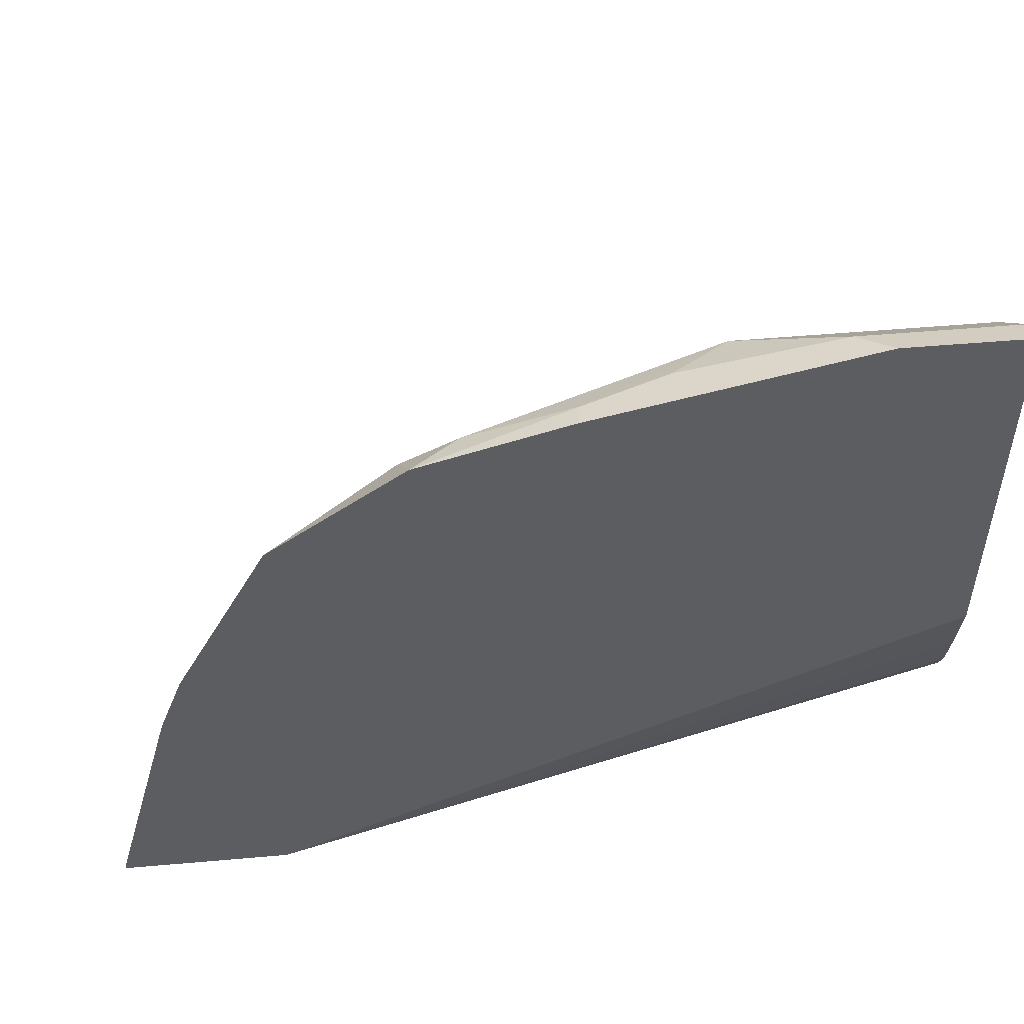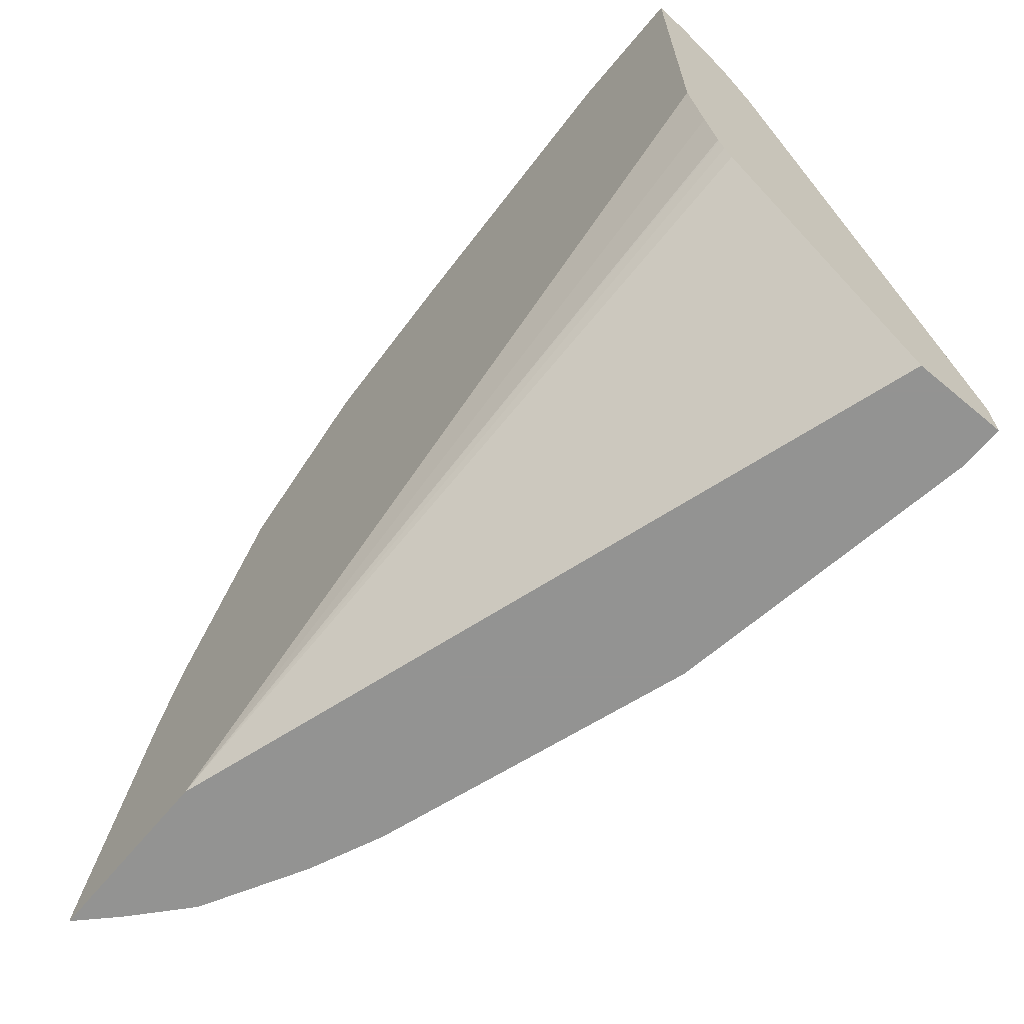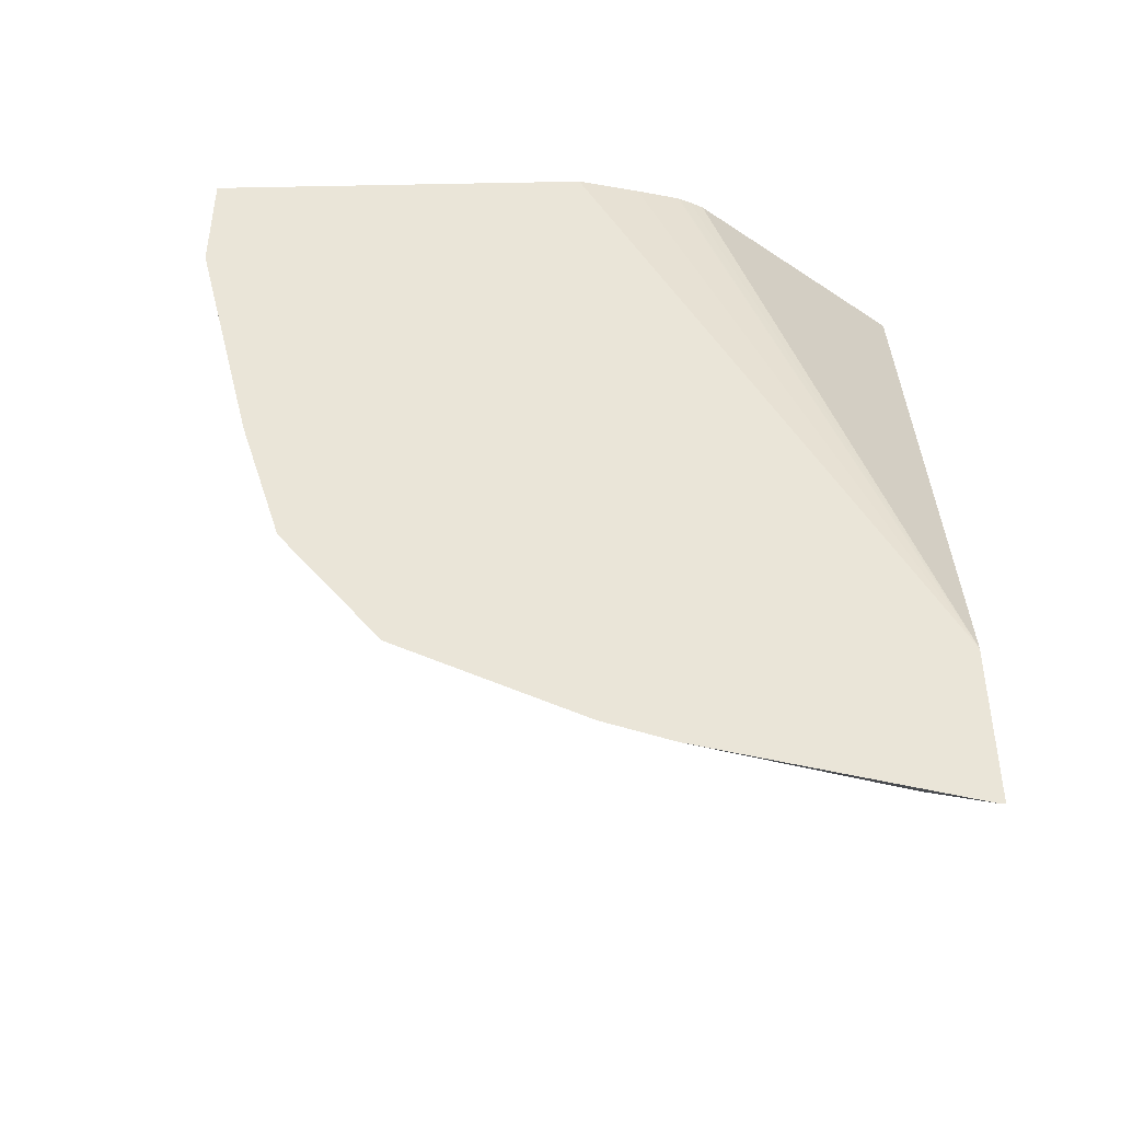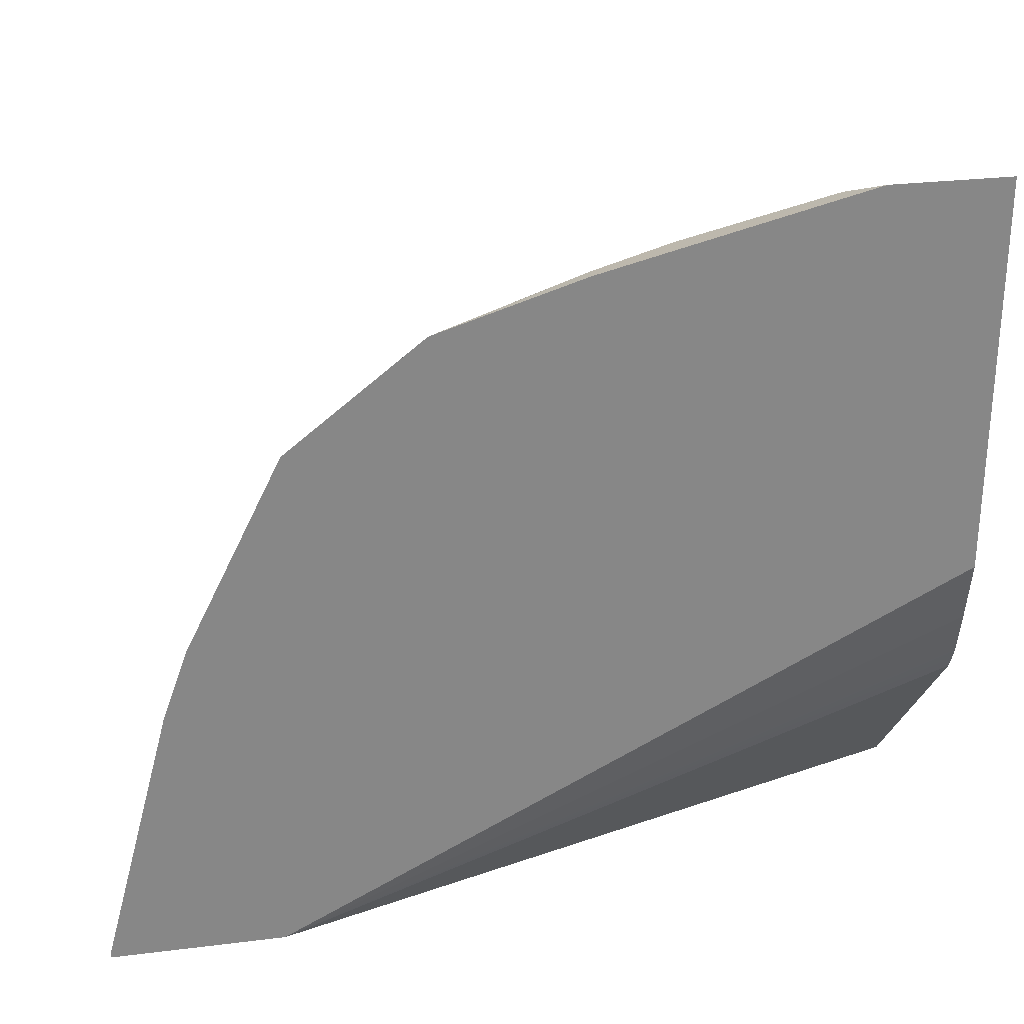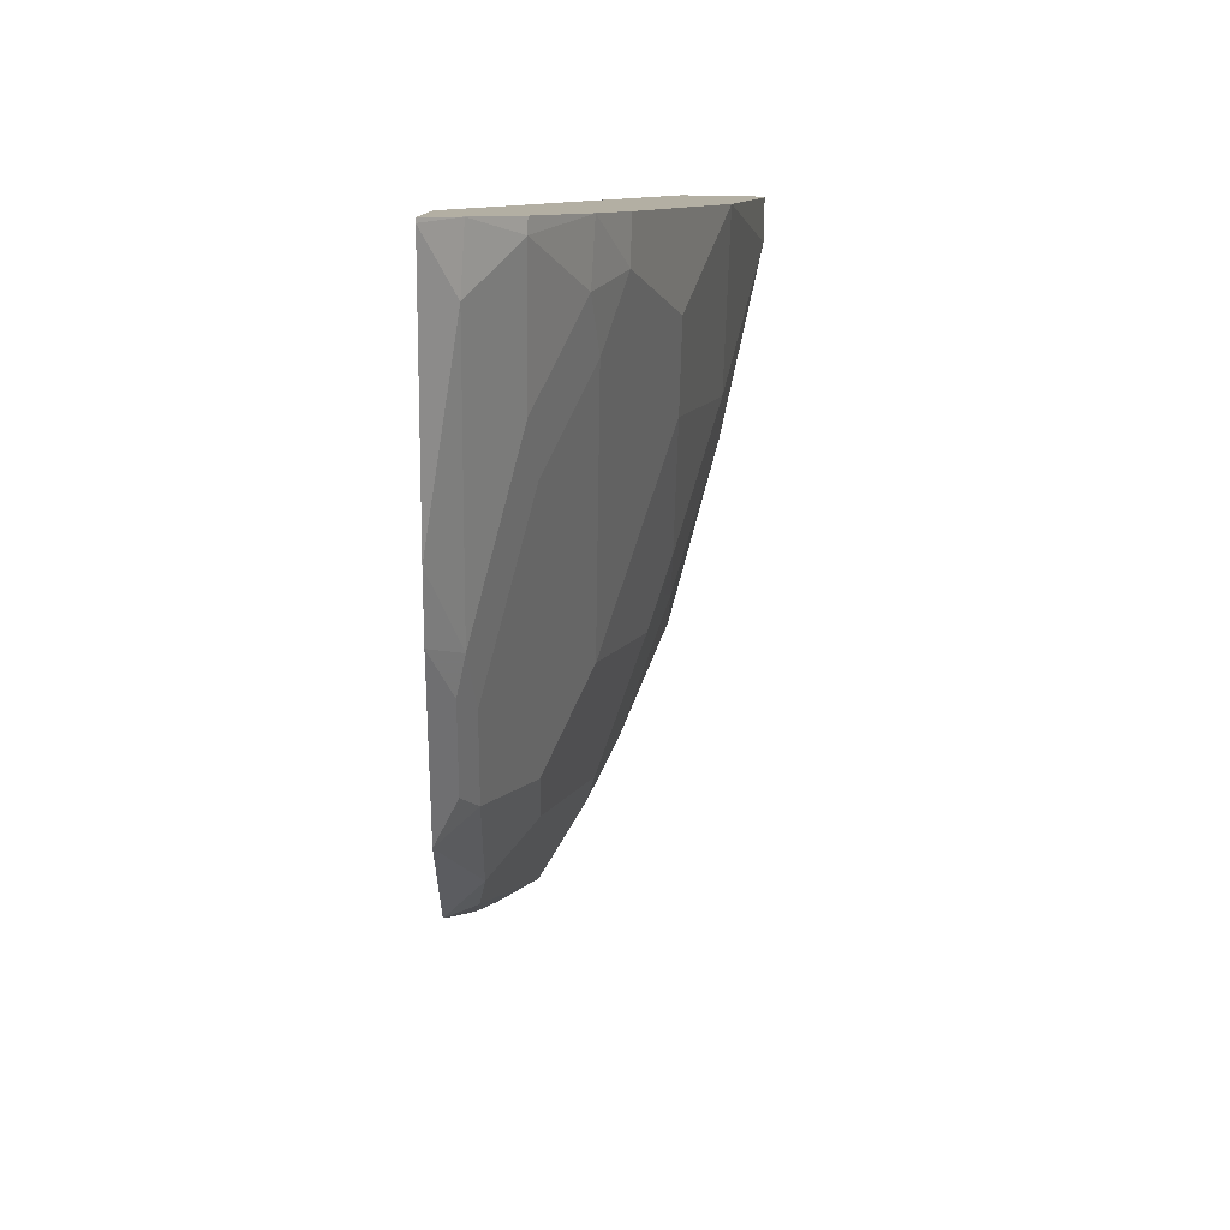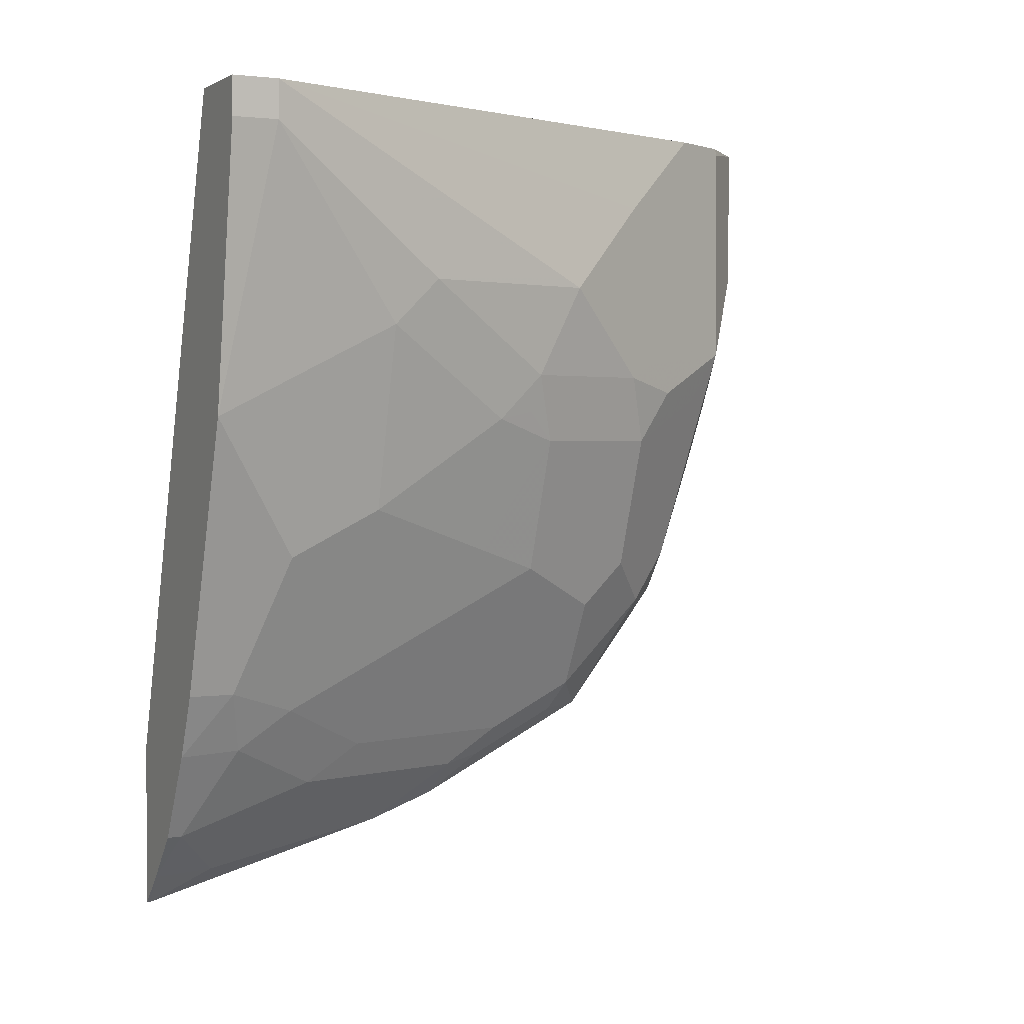
<metadata>
{"format":"obj","ext":"obj","renderer":"f3d","projection":"perspective","resolution":1024,"background":"white","views":[{"elev":51.8,"azim":-95.4,"up":"+Y"},{"elev":-66.7,"azim":-39.9,"up":"+Y"},{"elev":-43.4,"azim":-88.7,"up":"+Z"},{"elev":27.8,"azim":-100.7,"up":"+Y"},{"elev":-79.0,"azim":-1.0,"up":"+Z"},{"elev":2.0,"azim":63.5,"up":"+Z"}]}
</metadata>
<code>
v 0.2747 0.354 -0.1143
v 0.2875 0.3476 -0.127
v 0.2908 0.3309 -0.1906
v 0.2775 0.3376 -0.1772
v 0.2747 0.3502 -0.1296
v 0.2747 0.354 -0.06378
v 0.3075 0.3276 -0.1672
v 0.2875 0.3476 -0.06378
v 0.2842 0.3243 -0.224
v 0.2747 0.3342 -0.1938
v 0.2747 0.1872 -0.06378
v 0.3142 0.3142 -0.1538
v 0.3343 0.2741 -0.1738
v 0.3276 0.2875 -0.1872
v 0.3309 0.2708 -0.2106
v 0.3109 0.3109 -0.1906
v 0.2908 0.3109 -0.2507
v 0.3075 0.3276 -0.06688
v 0.3073 0.3267 -0.06378
v 0.2875 0.3075 -0.2674
v 0.2747 0.3069 -0.2869
v 0.2747 0.3261 -0.2259
v 0.2808 0.1605 -0.06378
v 0.2747 0.04056 -0.3516
v 0.3142 0.3142 -0.06378
v 0.361 0.2206 -0.1404
v 0.341 0.2607 -0.1805
v 0.3343 0.2741 -0.09363
v 0.351 0.2106 -0.2106
v 0.3309 0.2507 -0.2307
v 0.3109 0.2708 -0.2707
v 0.3109 0.2908 -0.2307
v 0.2908 0.2908 -0.2908
v 0.3091 0.3245 -0.06378
v 0.2747 0.2629 -0.3431
v 0.2855 0.1417 -0.06378
v 0.2747 0.04056 -0.4233
v 0.365 0.04056 -0.06378
v 0.2908 0.1304 -0.06378
v 0.288 0.136 -0.06378
v 0.2859 0.1407 -0.06378
v 0.3191 0.3045 -0.06378
v 0.3811 0.1404 -0.1404
v 0.361 0.2006 -0.1805
v 0.341 0.2607 -0.1003
v 0.4011 0.0602 -0.06378
v 0.3577 0.1972 -0.1972
v 0.361 0.1805 -0.2006
v 0.361 0.1203 -0.2407
v 0.341 0.1805 -0.2607
v 0.3309 0.2106 -0.2707
v 0.3109 0.2507 -0.2908
v 0.2908 0.2708 -0.3109
v 0.2908 0.2507 -0.3309
v 0.2842 0.244 -0.3443
v 0.2747 0.1827 -0.3832
v 0.2747 0.04228 -0.4233
v 0.2887 0.04056 -0.4091
v 0.4011 0.04056 -0.06378
v 0.3209 0.3008 -0.06378
v 0.3811 0.1203 -0.1605
v 0.4011 0.0602 -0.08025
v 0.361 0.08024 -0.2607
v 0.341 0.0602 -0.3209
v 0.3309 0.09027 -0.3309
v 0.3811 0.08024 -0.1805
v 0.3309 0.1705 -0.2908
v 0.3109 0.1705 -0.3309
v 0.2908 0.2106 -0.351
v 0.2875 0.1872 -0.3677
v 0.2842 0.2039 -0.3644
v 0.2747 0.1532 -0.3939
v 0.2875 0.06686 -0.4078
v 0.3075 0.04682 -0.3878
v 0.3075 0.04056 -0.3878
v 0.4011 0.04056 -0.08025
v 0.381 0.04056 -0.2005
v 0.361 0.04056 -0.2607
v 0.341 0.04056 -0.3209
v 0.3288 0.04056 -0.3488
v 0.3276 0.06686 -0.3476
v 0.3109 0.1304 -0.351
v 0.3075 0.107 -0.3677
v 0.2875 0.127 -0.3878
f 35 54 55
f 35 53 54
f 35 71 56
f 37 57 58
f 42 60 45
f 35 55 71
f 43 61 48
f 46 59 76
f 43 62 61
f 44 48 47
f 45 60 46
f 46 76 62
f 48 61 49
f 33 53 35
f 49 64 65
f 49 63 64
f 43 48 44
f 31 53 33
f 26 45 46
f 31 52 54
f 24 40 41
f 49 65 50
f 24 41 36
f 25 42 28
f 26 43 44
f 26 44 27
f 26 28 45
f 26 46 62
f 26 62 43
f 28 42 45
f 29 44 47
f 29 47 48
f 29 48 49
f 29 49 50
f 29 50 51
f 29 51 52
f 29 52 30
f 31 54 53
f 49 61 66
f 68 82 69
f 50 65 67
f 64 80 81
f 64 81 65
f 65 68 67
f 65 81 82
f 65 82 68
f 69 82 70
f 70 82 83
f 70 83 74
f 70 74 84
f 70 84 72
f 72 84 73
f 73 84 74
f 74 83 81
f 74 81 80
f 74 80 75
f 81 83 82
f 24 39 40
f 64 79 80
f 49 66 63
f 63 77 78
f 63 79 64
f 50 67 51
f 51 67 52
f 52 67 68
f 52 68 54
f 54 68 69
f 54 69 70
f 55 70 71
f 56 71 70
f 56 70 72
f 57 73 58
f 57 72 73
f 58 73 74
f 58 74 75
f 61 62 66
f 62 76 77
f 62 77 66
f 63 78 79
f 63 66 77
f 24 38 39
f 54 70 55
f 24 76 59
f 4 9 10
f 4 10 5
f 6 11 23
f 6 23 36
f 6 36 41
f 6 41 40
f 6 40 39
f 6 39 38
f 6 38 59
f 6 59 46
f 6 46 60
f 6 60 42
f 6 42 25
f 6 25 34
f 6 34 19
f 6 19 8
f 7 12 13
f 3 9 4
f 7 13 14
f 3 7 9
f 2 8 18
f 24 59 38
f 1 2 3
f 1 3 4
f 1 4 5
f 1 5 10
f 1 10 22
f 1 22 21
f 1 35 56
f 1 56 72
f 1 72 57
f 1 57 37
f 1 37 24
f 1 24 11
f 1 11 6
f 1 6 8
f 1 8 2
f 2 7 3
f 2 18 7
f 7 14 15
f 1 21 35
f 7 16 17
f 15 27 44
f 15 44 29
f 16 32 17
f 17 32 31
f 17 31 33
f 17 33 20
f 18 19 34
f 18 34 25
f 20 33 21
f 21 33 35
f 23 24 36
f 24 37 58
f 24 58 75
f 24 80 79
f 24 79 78
f 24 78 77
f 7 15 16
f 15 32 16
f 15 31 32
f 24 75 80
f 15 30 52
f 15 52 31
f 7 18 25
f 7 25 12
f 9 17 20
f 9 20 21
f 24 77 76
f 9 21 22
f 9 22 10
f 8 19 18
f 12 25 28
f 15 29 30
f 11 24 23
f 14 27 15
f 13 28 26
f 7 17 9
f 13 27 14
f 13 26 27
f 12 28 13

</code>
